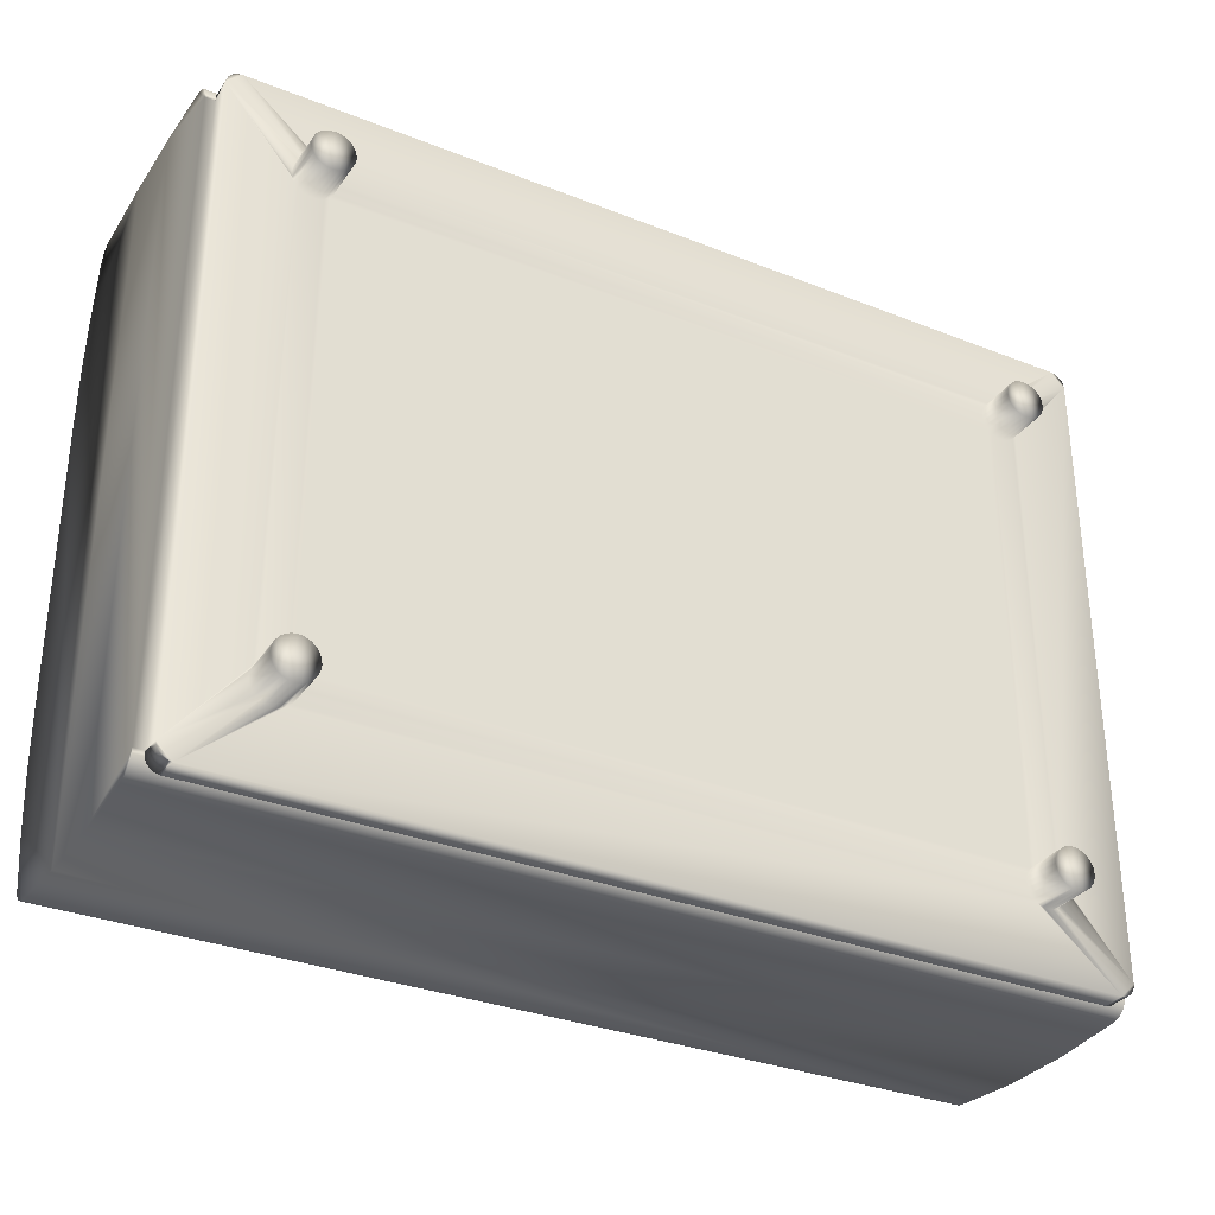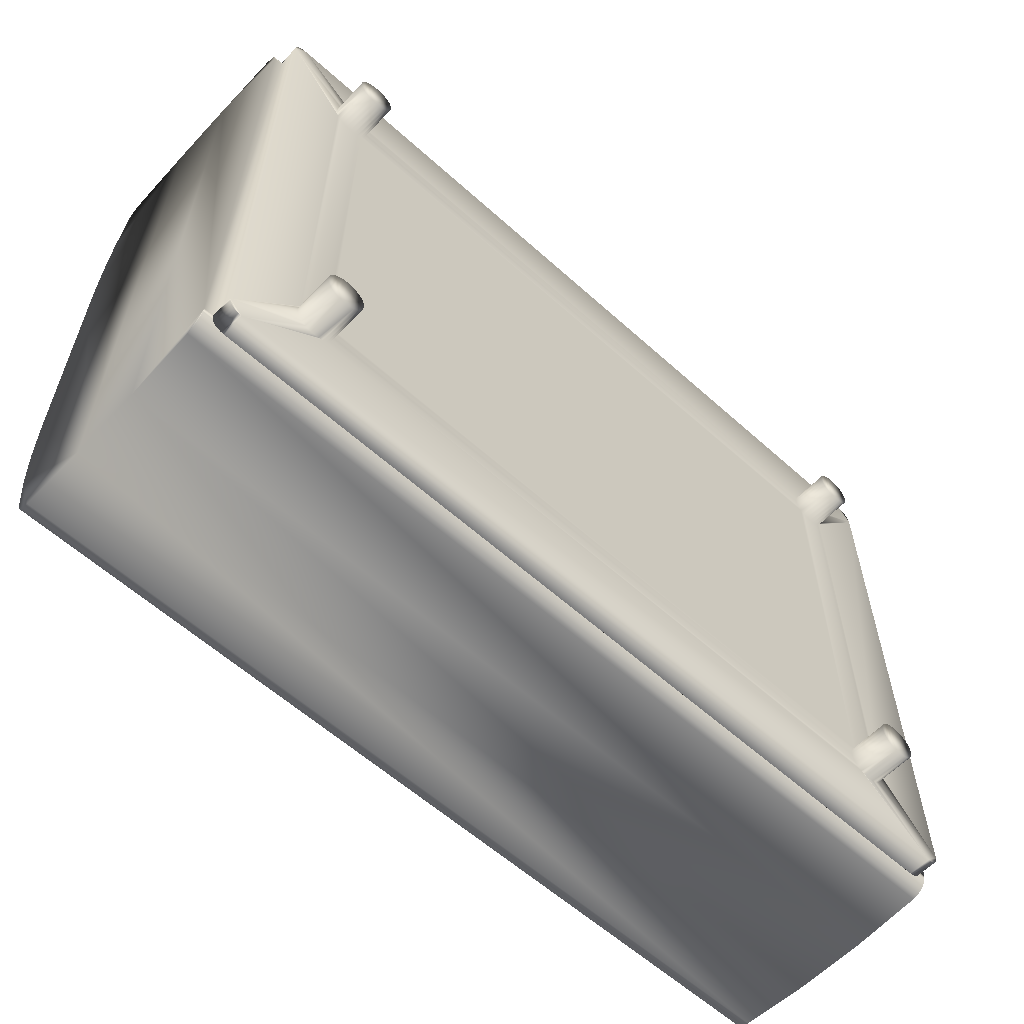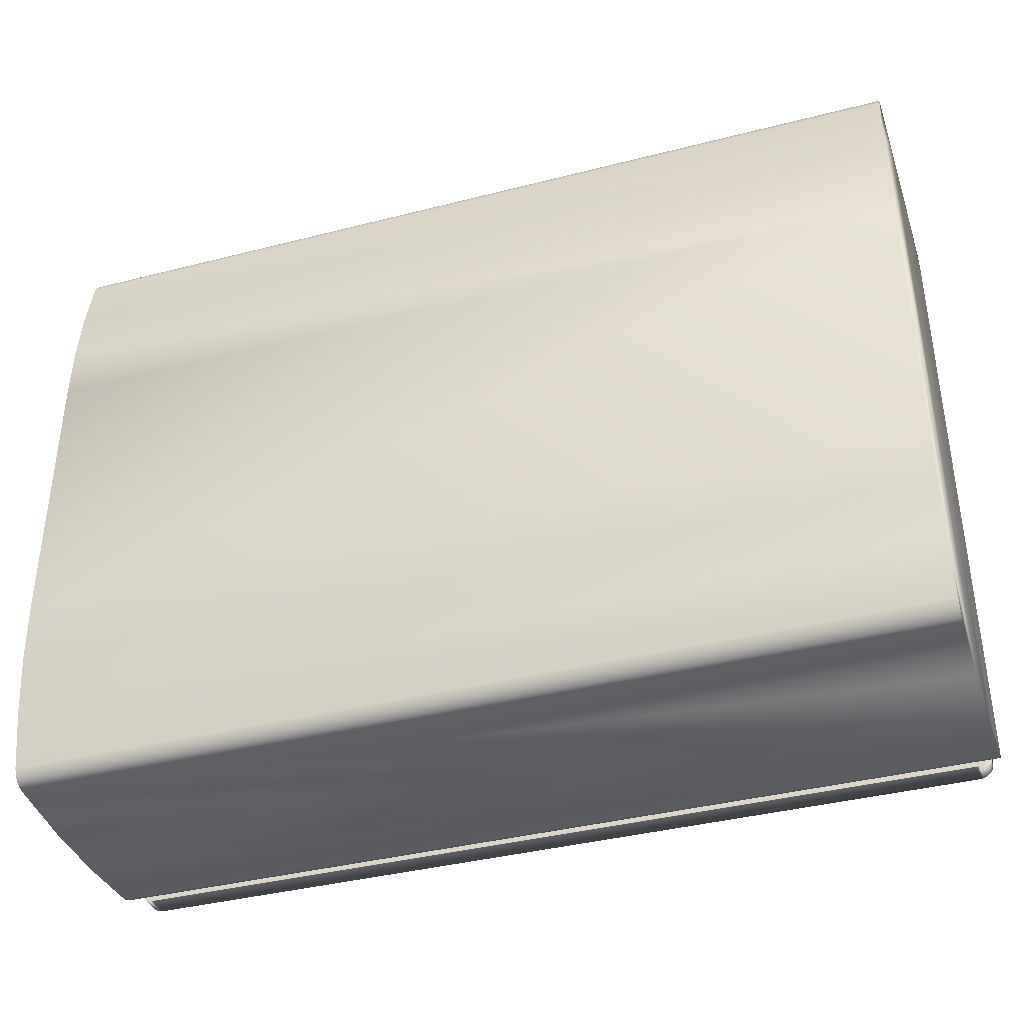
<metadata>
{"format":"obj","ext":"obj","renderer":"f3d","projection":"perspective","resolution":1024,"background":"white","views":[{"elev":-32.0,"azim":-29.1,"up":"+Z"},{"elev":-59.2,"azim":-42.8,"up":"+Z"},{"elev":-38.6,"azim":-162.1,"up":"+Z"}]}
</metadata>
<code>
v -54.05 0.4279 -96.23
v -54.05 0.4279 -93.67
v -54.09 0.4279 -96.23
v -54.09 0.4279 -93.67
v -50.42 1.568 -94.35
v -54.09 1.568 -94.35
v -50.42 1.559 -94.12
v -54.09 1.559 -94.12
v -54.09 1.531 -93.88
v -54.09 1.484 -93.65
v -50.42 1.484 -93.65
v -50.42 1.531 -93.88
v -50.42 0.5022 -93.59
v -54.09 0.5022 -93.59
v -50.42 0.4824 -93.59
v -54.09 0.4824 -93.59
v -50.42 0.4644 -93.6
v -54.09 0.4644 -93.6
v -50.42 0.4492 -93.61
v -54.09 0.4492 -93.61
v -50.42 0.4376 -93.63
v -54.09 0.4376 -93.63
v -50.42 0.4303 -93.65
v -54.09 0.4303 -93.65
v -50.46 0.4279 -93.67
v -50.42 0.4279 -93.67
v -50.42 0.5022 -96.31
v -54.09 0.5022 -96.31
v -50.42 0.8054 -96.33
v -54.09 0.8054 -96.33
v -50.42 1.109 -96.33
v -54.09 1.109 -96.33
v -50.42 1.413 -96.31
v -54.09 1.413 -96.31
v -50.42 0.4303 -96.25
v -50.42 0.4376 -96.26
v -50.42 0.4279 -96.23
v -50.42 0.4492 -96.28
v -50.42 0.4644 -96.29
v -50.42 0.4824 -96.3
v -50.42 0.8054 -93.56
v -50.42 1.109 -93.56
v -50.42 1.531 -96.01
v -50.42 1.559 -95.78
v -50.42 1.568 -95.54
v -50.42 1.432 -96.3
v -50.42 1.484 -96.24
v -50.42 1.45 -96.29
v -50.42 1.466 -96.28
v -50.42 1.477 -96.26
v -50.42 1.413 -93.59
v -50.42 1.432 -93.59
v -50.42 1.45 -93.6
v -50.42 1.466 -93.62
v -50.42 1.477 -93.63
v -54.09 0.8054 -93.56
v -54.09 1.109 -93.56
v -54.09 1.413 -93.59
v -54.09 1.432 -93.59
v -54.09 1.45 -93.6
v -54.09 1.466 -93.62
v -54.09 1.477 -93.63
v -54.09 1.568 -95.54
v -54.09 1.559 -95.78
v -54.09 1.531 -96.01
v -54.09 1.484 -96.24
v -54.09 1.432 -96.3
v -54.09 1.477 -96.26
v -54.09 1.466 -96.28
v -54.09 1.45 -96.29
v -54.09 0.4824 -96.3
v -54.09 0.4644 -96.29
v -54.09 0.4492 -96.28
v -54.09 0.4376 -96.26
v -54.09 0.4303 -96.25
v -50.46 0.4279 -96.23
v -50.46 0.4279 -93.66
v -54.05 0.4279 -93.66
v -54.05 0.4279 -93.64
v -50.46 0.4279 -93.64
v -54.04 0.4279 -93.63
v -50.47 0.4279 -93.63
v -54.03 0.4279 -93.62
v -50.48 0.4279 -93.62
v -54.02 0.4279 -93.61
v -50.49 0.4279 -93.61
v -54.01 0.4279 -93.6
v -50.5 0.4279 -93.6
v -53.99 0.4279 -93.6
v -50.52 0.4279 -93.6
v -50.79 0.3333 -96.03
v -50.81 0.3333 -96.03
v -50.52 0.3333 -96.29
v -50.83 0.3333 -96.03
v -50.85 0.3333 -96.02
v -50.87 0.3333 -96
v -53.64 0.3333 -96
v -53.66 0.3333 -96.02
v -53.99 0.3333 -96.29
v -53.68 0.3333 -96.03
v -53.7 0.3333 -96.03
v -50.88 0.3333 -95.99
v -53.63 0.3333 -95.99
v -50.89 0.3333 -95.97
v -53.62 0.3333 -95.97
v -50.89 0.3333 -95.95
v -53.62 0.3333 -95.95
v -53.62 0.3333 -95.92
v -50.89 0.3333 -95.92
v -53.63 0.3333 -95.9
v -50.88 0.3333 -95.9
v -53.64 0.3333 -95.89
v -50.87 0.3333 -95.89
v -50.87 0.3333 -94.01
v -50.85 0.3333 -94.02
v -50.85 0.3333 -95.87
v -50.83 0.3333 -94.03
v -50.83 0.3333 -95.86
v -50.81 0.3333 -94.03
v -50.81 0.3333 -95.86
v -50.79 0.3333 -94.03
v -50.79 0.3333 -95.86
v -50.77 0.3333 -94.02
v -50.77 0.3333 -95.87
v -50.75 0.3333 -94.01
v -50.75 0.3333 -95.89
v -50.74 0.3333 -93.99
v -50.74 0.3333 -95.9
v -50.46 0.3333 -93.66
v -50.46 0.3333 -96.24
v -50.73 0.3333 -95.92
v -50.73 0.3333 -95.95
v -50.73 0.3333 -95.97
v -50.74 0.3333 -95.99
v -50.75 0.3333 -96
v -50.77 0.3333 -96.02
v -50.46 0.3333 -96.25
v -50.47 0.3333 -96.27
v -50.48 0.3333 -96.28
v -50.49 0.3333 -96.29
v -50.5 0.3333 -96.29
v -53.68 0.3333 -95.86
v -53.68 0.3333 -94.03
v -53.7 0.3333 -95.86
v -53.7 0.3333 -94.03
v -53.72 0.3333 -95.86
v -53.72 0.3333 -94.03
v -53.74 0.3333 -95.87
v -53.74 0.3333 -94.02
v -53.76 0.3333 -95.89
v -53.76 0.3333 -94.01
v -53.77 0.3333 -95.9
v -53.77 0.3333 -93.99
v -54.05 0.3333 -96.24
v -54.05 0.3333 -93.66
v -53.78 0.3333 -93.97
v -53.78 0.3333 -93.95
v -53.66 0.3333 -94.02
v -53.66 0.3333 -95.87
v -53.64 0.3333 -94.01
v -53.72 0.3333 -96.03
v -53.74 0.3333 -96.02
v -53.76 0.3333 -96
v -53.77 0.3333 -95.99
v -53.78 0.3333 -95.97
v -53.78 0.3333 -95.95
v -53.78 0.3333 -95.92
v -53.78 0.3333 -93.93
v -53.77 0.3333 -93.91
v -53.76 0.3333 -93.89
v -53.74 0.3333 -93.88
v -53.99 0.3333 -93.6
v -54.05 0.3333 -93.64
v -54.04 0.3333 -93.63
v -54.03 0.3333 -93.62
v -54.02 0.3333 -93.61
v -54.01 0.3333 -93.6
v -53.72 0.3333 -93.87
v -53.7 0.3333 -93.87
v -53.68 0.3333 -93.87
v -53.66 0.3333 -93.88
v -50.85 0.3333 -93.88
v -50.52 0.3333 -93.6
v -50.83 0.3333 -93.87
v -50.81 0.3333 -93.87
v -53.64 0.3333 -93.89
v -50.87 0.3333 -93.89
v -50.88 0.3333 -93.91
v -53.63 0.3333 -93.91
v -50.89 0.3333 -93.93
v -53.62 0.3333 -93.93
v -50.89 0.3333 -93.95
v -53.62 0.3333 -93.95
v -53.62 0.3333 -93.97
v -50.89 0.3333 -93.97
v -53.63 0.3333 -93.99
v -50.88 0.3333 -93.99
v -50.79 0.3333 -93.87
v -50.77 0.3333 -93.88
v -50.75 0.3333 -93.89
v -50.74 0.3333 -93.91
v -50.73 0.3333 -93.93
v -50.73 0.3333 -93.95
v -50.73 0.3333 -93.97
v -54.05 0.3333 -96.25
v -54.04 0.3333 -96.27
v -54.03 0.3333 -96.28
v -54.02 0.3333 -96.29
v -54.01 0.3333 -96.29
v -50.46 0.3333 -93.64
v -50.47 0.3333 -93.63
v -50.48 0.3333 -93.62
v -50.49 0.3333 -93.61
v -50.5 0.3333 -93.6
v -54.05 0.4279 -96.24
v -53.99 0.4279 -96.29
v -54.01 0.4279 -96.29
v -54.02 0.4279 -96.29
v -54.03 0.4279 -96.28
v -54.04 0.4279 -96.27
v -54.05 0.4279 -96.25
v -50.52 0.4279 -96.29
v -50.46 0.4279 -96.24
v -50.46 0.4279 -96.25
v -50.47 0.4279 -96.27
v -50.48 0.4279 -96.28
v -50.49 0.4279 -96.29
v -50.5 0.4279 -96.29
v -50.83 0.1667 -93.87
v -50.83 0.1667 -94.03
v -50.81 0.1667 -93.87
v -50.81 0.1667 -94.03
v -50.79 0.1667 -93.87
v -50.79 0.1667 -94.03
v -50.77 0.1667 -93.88
v -50.77 0.1667 -94.02
v -50.75 0.1667 -93.89
v -50.75 0.1667 -94.01
v -50.74 0.1667 -93.91
v -50.74 0.1667 -93.99
v -50.73 0.1667 -93.93
v -50.73 0.1667 -93.97
v -50.73 0.1667 -93.95
v -50.85 0.1667 -94.02
v -50.85 0.1667 -93.88
v -50.87 0.1667 -94.01
v -50.87 0.1667 -93.89
v -50.88 0.1667 -93.99
v -50.88 0.1667 -93.91
v -50.89 0.1667 -93.97
v -50.89 0.1667 -93.93
v -50.89 0.1667 -93.95
v -53.72 0.1667 -93.87
v -53.72 0.1667 -94.03
v -53.7 0.1667 -93.87
v -53.7 0.1667 -94.03
v -53.68 0.1667 -93.87
v -53.68 0.1667 -94.03
v -53.66 0.1667 -93.88
v -53.66 0.1667 -94.02
v -53.64 0.1667 -93.89
v -53.64 0.1667 -94.01
v -53.63 0.1667 -93.91
v -53.63 0.1667 -93.99
v -53.62 0.1667 -93.93
v -53.62 0.1667 -93.97
v -53.62 0.1667 -93.95
v -53.74 0.1667 -94.02
v -53.74 0.1667 -93.88
v -53.76 0.1667 -94.01
v -53.76 0.1667 -93.89
v -53.77 0.1667 -93.99
v -53.77 0.1667 -93.91
v -53.78 0.1667 -93.97
v -53.78 0.1667 -93.93
v -53.78 0.1667 -93.95
v -53.68 0.1667 -96.03
v -53.68 0.1667 -95.86
v -53.7 0.1667 -96.03
v -53.7 0.1667 -95.86
v -53.72 0.1667 -96.03
v -53.72 0.1667 -95.86
v -53.74 0.1667 -96.02
v -53.74 0.1667 -95.87
v -53.76 0.1667 -96
v -53.76 0.1667 -95.89
v -53.77 0.1667 -95.99
v -53.77 0.1667 -95.9
v -53.78 0.1667 -95.97
v -53.78 0.1667 -95.92
v -53.78 0.1667 -95.95
v -53.66 0.1667 -95.87
v -53.66 0.1667 -96.02
v -53.64 0.1667 -95.89
v -53.64 0.1667 -96
v -53.63 0.1667 -95.9
v -53.63 0.1667 -95.99
v -53.62 0.1667 -95.92
v -53.62 0.1667 -95.97
v -53.62 0.1667 -95.95
v -50.83 0.1667 -95.86
v -50.83 0.1667 -96.03
v -50.81 0.1667 -95.86
v -50.81 0.1667 -96.03
v -50.79 0.1667 -95.86
v -50.79 0.1667 -96.03
v -50.77 0.1667 -95.87
v -50.77 0.1667 -96.02
v -50.75 0.1667 -95.89
v -50.75 0.1667 -96
v -50.74 0.1667 -95.9
v -50.74 0.1667 -95.99
v -50.73 0.1667 -95.92
v -50.73 0.1667 -95.97
v -50.73 0.1667 -95.95
v -50.85 0.1667 -96.02
v -50.85 0.1667 -95.87
v -50.87 0.1667 -96
v -50.87 0.1667 -95.89
v -50.88 0.1667 -95.99
v -50.88 0.1667 -95.9
v -50.89 0.1667 -95.97
v -50.89 0.1667 -95.92
v -50.89 0.1667 -95.95
f 1 2 3
f 3 2 4
f 5 6 7
f 7 6 8
f 7 8 9
f 10 11 9
f 9 11 12
f 9 12 7
f 13 14 15
f 15 14 16
f 15 16 17
f 17 16 18
f 17 18 19
f 19 18 20
f 19 20 21
f 21 20 22
f 21 22 23
f 23 22 24
f 23 24 25
f 25 24 2
f 2 24 4
f 25 26 23
f 27 28 29
f 29 28 30
f 29 30 31
f 31 30 32
f 31 32 33
f 33 32 34
f 35 36 37
f 37 36 38
f 37 38 39
f 39 40 37
f 37 40 27
f 37 27 29
f 37 29 41
f 41 29 31
f 41 31 42
f 42 31 5
f 42 5 7
f 33 43 31
f 31 43 44
f 31 44 45
f 33 46 43
f 43 46 47
f 47 46 48
f 47 48 49
f 49 50 47
f 45 5 31
f 7 12 42
f 42 12 51
f 51 12 52
f 52 12 11
f 52 11 53
f 53 11 54
f 54 11 55
f 37 41 26
f 26 41 13
f 26 13 15
f 15 17 26
f 26 17 19
f 26 19 21
f 21 23 26
f 4 56 3
f 3 56 30
f 3 30 28
f 24 22 4
f 4 22 20
f 4 20 18
f 18 16 4
f 4 16 14
f 4 14 56
f 30 56 32
f 32 56 57
f 32 57 6
f 6 57 8
f 8 57 9
f 9 57 58
f 9 58 59
f 9 59 10
f 10 59 60
f 10 60 61
f 61 62 10
f 6 63 32
f 32 63 64
f 32 64 65
f 66 67 65
f 65 67 34
f 65 34 32
f 68 69 66
f 66 69 70
f 66 70 67
f 28 71 3
f 3 71 72
f 3 72 73
f 73 74 3
f 3 74 75
f 25 76 26
f 26 76 37
f 37 76 35
f 35 76 1
f 35 1 75
f 75 1 3
f 35 75 36
f 36 75 74
f 36 74 38
f 38 74 73
f 38 73 39
f 39 73 72
f 39 72 40
f 40 72 71
f 40 71 27
f 27 71 28
f 51 58 42
f 42 58 57
f 42 57 41
f 41 57 56
f 41 56 13
f 13 56 14
f 33 34 46
f 46 34 67
f 46 67 48
f 48 67 70
f 48 70 49
f 49 70 69
f 49 69 50
f 50 69 68
f 50 68 47
f 47 68 66
f 47 66 43
f 43 66 65
f 43 65 64
f 63 45 64
f 64 45 44
f 64 44 43
f 63 6 45
f 45 6 5
f 11 10 55
f 55 10 62
f 55 62 54
f 54 62 61
f 54 61 53
f 53 61 60
f 53 60 52
f 52 60 59
f 52 59 51
f 51 59 58
f 25 2 77
f 77 2 78
f 77 78 79
f 77 79 80
f 80 79 81
f 80 81 82
f 82 81 83
f 82 83 84
f 84 83 85
f 84 85 86
f 86 85 87
f 86 87 88
f 88 87 89
f 88 89 90
f 91 92 93
f 93 92 94
f 93 94 95
f 96 97 95
f 95 97 98
f 95 98 99
f 99 98 100
f 99 100 101
f 96 102 97
f 97 102 103
f 103 102 104
f 103 104 105
f 105 104 106
f 105 106 107
f 107 106 108
f 108 106 109
f 108 109 110
f 110 109 111
f 110 111 112
f 112 111 113
f 112 113 114
f 114 113 115
f 115 113 116
f 115 116 117
f 117 116 118
f 117 118 119
f 119 118 120
f 119 120 121
f 121 120 122
f 121 122 123
f 123 122 124
f 123 124 125
f 125 124 126
f 125 126 127
f 127 126 128
f 127 128 129
f 129 128 130
f 130 128 131
f 130 131 132
f 132 133 130
f 130 133 134
f 130 134 135
f 135 136 130
f 130 136 93
f 130 93 137
f 137 93 138
f 138 93 139
f 139 93 140
f 140 93 141
f 136 91 93
f 142 143 144
f 144 143 145
f 144 145 146
f 146 145 147
f 146 147 148
f 148 147 149
f 148 149 150
f 150 149 151
f 150 151 152
f 152 151 153
f 152 153 154
f 154 153 155
f 155 153 156
f 155 156 157
f 143 142 158
f 158 142 159
f 158 159 160
f 160 159 112
f 160 112 114
f 101 161 99
f 99 161 162
f 99 162 154
f 154 162 163
f 154 163 164
f 164 165 154
f 154 165 166
f 154 166 167
f 167 152 154
f 157 168 155
f 155 168 169
f 155 169 170
f 170 171 155
f 155 171 172
f 155 172 173
f 173 172 174
f 174 172 175
f 175 172 176
f 176 172 177
f 171 178 172
f 172 178 179
f 172 179 180
f 180 181 172
f 172 181 182
f 172 182 183
f 183 182 184
f 183 184 185
f 181 186 182
f 182 186 187
f 187 186 188
f 188 186 189
f 188 189 190
f 190 189 191
f 190 191 192
f 192 191 193
f 192 193 194
f 192 194 195
f 195 194 196
f 195 196 197
f 197 196 160
f 197 160 114
f 185 198 183
f 183 198 199
f 183 199 129
f 129 199 200
f 129 200 201
f 201 202 129
f 129 202 203
f 129 203 204
f 204 127 129
f 154 205 99
f 99 205 206
f 99 206 207
f 207 208 99
f 99 208 209
f 99 93 95
f 129 210 183
f 183 210 211
f 183 211 212
f 212 213 183
f 183 213 214
f 215 154 1
f 1 154 2
f 2 154 155
f 2 155 78
f 216 99 217
f 217 99 209
f 217 209 218
f 218 209 208
f 218 208 219
f 219 208 207
f 219 207 220
f 220 207 206
f 220 206 221
f 221 206 205
f 221 205 215
f 215 205 154
f 222 93 216
f 216 93 99
f 223 130 224
f 224 130 137
f 224 137 225
f 225 137 138
f 225 138 226
f 226 138 139
f 226 139 227
f 227 139 140
f 227 140 228
f 228 140 141
f 228 141 222
f 222 141 93
f 77 129 25
f 25 129 130
f 25 130 76
f 76 130 223
f 90 183 88
f 88 183 214
f 88 214 86
f 86 214 213
f 86 213 84
f 84 213 212
f 84 212 82
f 82 212 211
f 82 211 80
f 80 211 210
f 80 210 77
f 77 210 129
f 78 155 79
f 79 155 173
f 79 173 81
f 81 173 174
f 81 174 83
f 83 174 175
f 83 175 85
f 85 175 176
f 85 176 87
f 87 176 177
f 87 177 89
f 89 177 172
f 76 223 1
f 1 223 215
f 215 223 221
f 221 223 224
f 221 224 220
f 220 224 225
f 220 225 219
f 219 225 226
f 219 226 218
f 218 226 227
f 218 227 217
f 217 227 228
f 217 228 216
f 216 228 222
f 89 172 90
f 90 172 183
f 229 230 231
f 231 230 232
f 231 232 233
f 233 232 234
f 233 234 235
f 235 234 236
f 235 236 237
f 237 236 238
f 237 238 239
f 239 238 240
f 239 240 241
f 241 240 242
f 241 242 243
f 230 229 244
f 244 229 245
f 244 245 246
f 246 245 247
f 246 247 248
f 248 247 249
f 248 249 250
f 250 249 251
f 250 251 252
f 231 185 229
f 229 185 184
f 229 184 245
f 245 184 182
f 245 182 247
f 247 182 187
f 247 187 249
f 249 187 188
f 249 188 251
f 251 188 190
f 251 190 252
f 252 190 192
f 252 192 250
f 250 192 195
f 250 195 248
f 248 195 197
f 248 197 246
f 246 197 114
f 246 114 244
f 244 114 115
f 244 115 230
f 230 115 117
f 230 117 232
f 232 117 119
f 232 119 234
f 234 119 121
f 234 121 236
f 236 121 123
f 236 123 238
f 238 123 125
f 238 125 240
f 240 125 127
f 240 127 242
f 242 127 204
f 242 204 243
f 243 204 203
f 243 203 241
f 241 203 202
f 241 202 239
f 239 202 201
f 239 201 237
f 237 201 200
f 237 200 235
f 235 200 199
f 235 199 233
f 233 199 198
f 233 198 231
f 231 198 185
f 253 254 255
f 255 254 256
f 255 256 257
f 257 256 258
f 257 258 259
f 259 258 260
f 259 260 261
f 261 260 262
f 261 262 263
f 263 262 264
f 263 264 265
f 265 264 266
f 265 266 267
f 254 253 268
f 268 253 269
f 268 269 270
f 270 269 271
f 270 271 272
f 272 271 273
f 272 273 274
f 274 273 275
f 274 275 276
f 255 179 253
f 253 179 178
f 253 178 269
f 269 178 171
f 269 171 271
f 271 171 170
f 271 170 273
f 273 170 169
f 273 169 275
f 275 169 168
f 275 168 276
f 276 168 157
f 276 157 274
f 274 157 156
f 274 156 272
f 272 156 153
f 272 153 270
f 270 153 151
f 270 151 268
f 268 151 149
f 268 149 254
f 254 149 147
f 254 147 256
f 256 147 145
f 256 145 258
f 258 145 143
f 258 143 260
f 260 143 158
f 260 158 262
f 262 158 160
f 262 160 264
f 264 160 196
f 264 196 266
f 266 196 194
f 266 194 267
f 267 194 193
f 267 193 265
f 265 193 191
f 265 191 263
f 263 191 189
f 263 189 261
f 261 189 186
f 261 186 259
f 259 186 181
f 259 181 257
f 257 181 180
f 257 180 255
f 255 180 179
f 277 278 279
f 279 278 280
f 279 280 281
f 281 280 282
f 281 282 283
f 283 282 284
f 283 284 285
f 285 284 286
f 285 286 287
f 287 286 288
f 287 288 289
f 289 288 290
f 289 290 291
f 278 277 292
f 292 277 293
f 292 293 294
f 294 293 295
f 294 295 296
f 296 295 297
f 296 297 298
f 298 297 299
f 298 299 300
f 279 101 277
f 277 101 100
f 277 100 293
f 293 100 98
f 293 98 295
f 295 98 97
f 295 97 297
f 297 97 103
f 297 103 299
f 299 103 105
f 299 105 300
f 300 105 107
f 300 107 298
f 298 107 108
f 298 108 296
f 296 108 110
f 296 110 294
f 294 110 112
f 294 112 292
f 292 112 159
f 292 159 278
f 278 159 142
f 278 142 280
f 280 142 144
f 280 144 282
f 282 144 146
f 282 146 284
f 284 146 148
f 284 148 286
f 286 148 150
f 286 150 288
f 288 150 152
f 288 152 290
f 290 152 167
f 290 167 291
f 291 167 166
f 291 166 289
f 289 166 165
f 289 165 287
f 287 165 164
f 287 164 285
f 285 164 163
f 285 163 283
f 283 163 162
f 283 162 281
f 281 162 161
f 281 161 279
f 279 161 101
f 301 302 303
f 303 302 304
f 303 304 305
f 305 304 306
f 305 306 307
f 307 306 308
f 307 308 309
f 309 308 310
f 309 310 311
f 311 310 312
f 311 312 313
f 313 312 314
f 313 314 315
f 302 301 316
f 316 301 317
f 316 317 318
f 318 317 319
f 318 319 320
f 320 319 321
f 320 321 322
f 322 321 323
f 322 323 324
f 303 120 301
f 301 120 118
f 301 118 317
f 317 118 116
f 317 116 319
f 319 116 113
f 319 113 321
f 321 113 111
f 321 111 323
f 323 111 109
f 323 109 324
f 324 109 106
f 324 106 322
f 322 106 104
f 322 104 320
f 320 104 102
f 320 102 318
f 318 102 96
f 318 96 316
f 316 96 95
f 316 95 302
f 302 95 94
f 302 94 304
f 304 94 92
f 304 92 306
f 306 92 91
f 306 91 308
f 308 91 136
f 308 136 310
f 310 136 135
f 310 135 312
f 312 135 134
f 312 134 314
f 314 134 133
f 314 133 315
f 315 133 132
f 315 132 313
f 313 132 131
f 313 131 311
f 311 131 128
f 311 128 309
f 309 128 126
f 309 126 307
f 307 126 124
f 307 124 305
f 305 124 122
f 305 122 303
f 303 122 120

</code>
